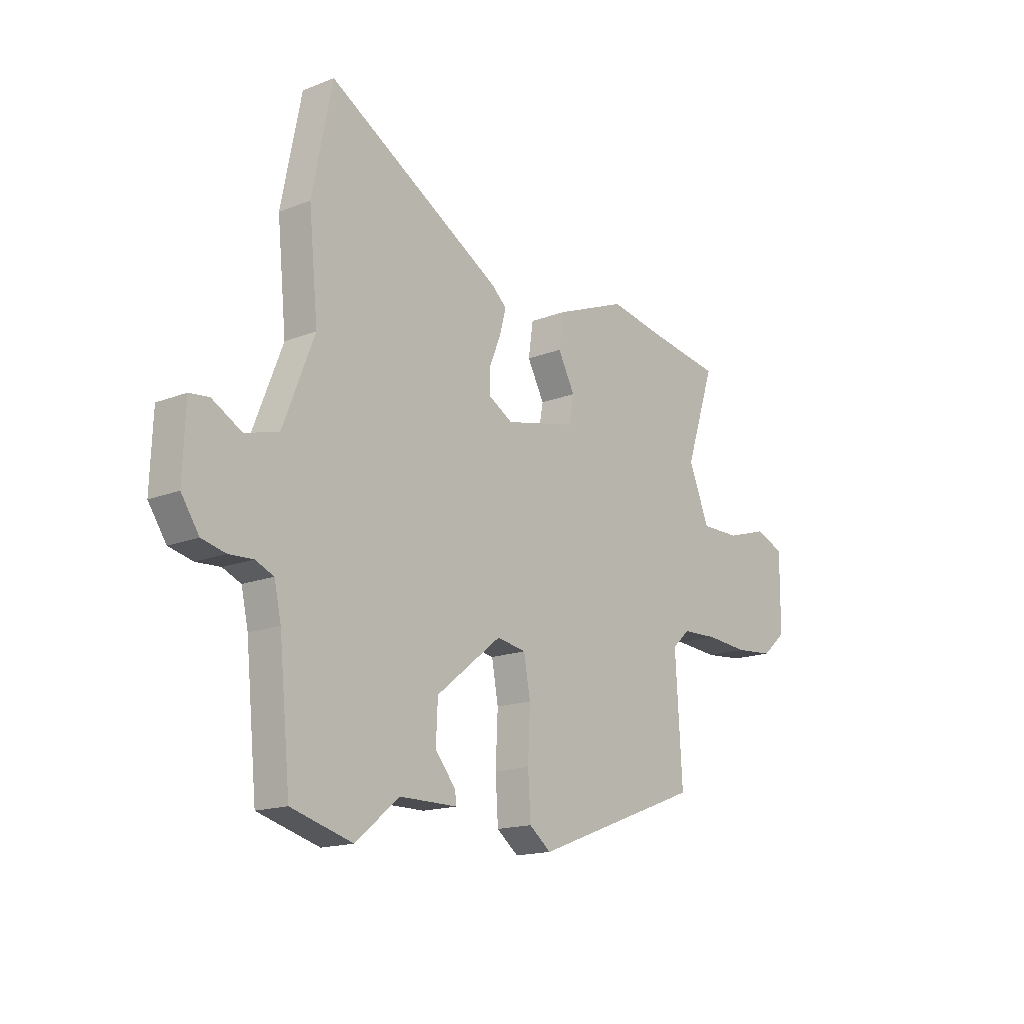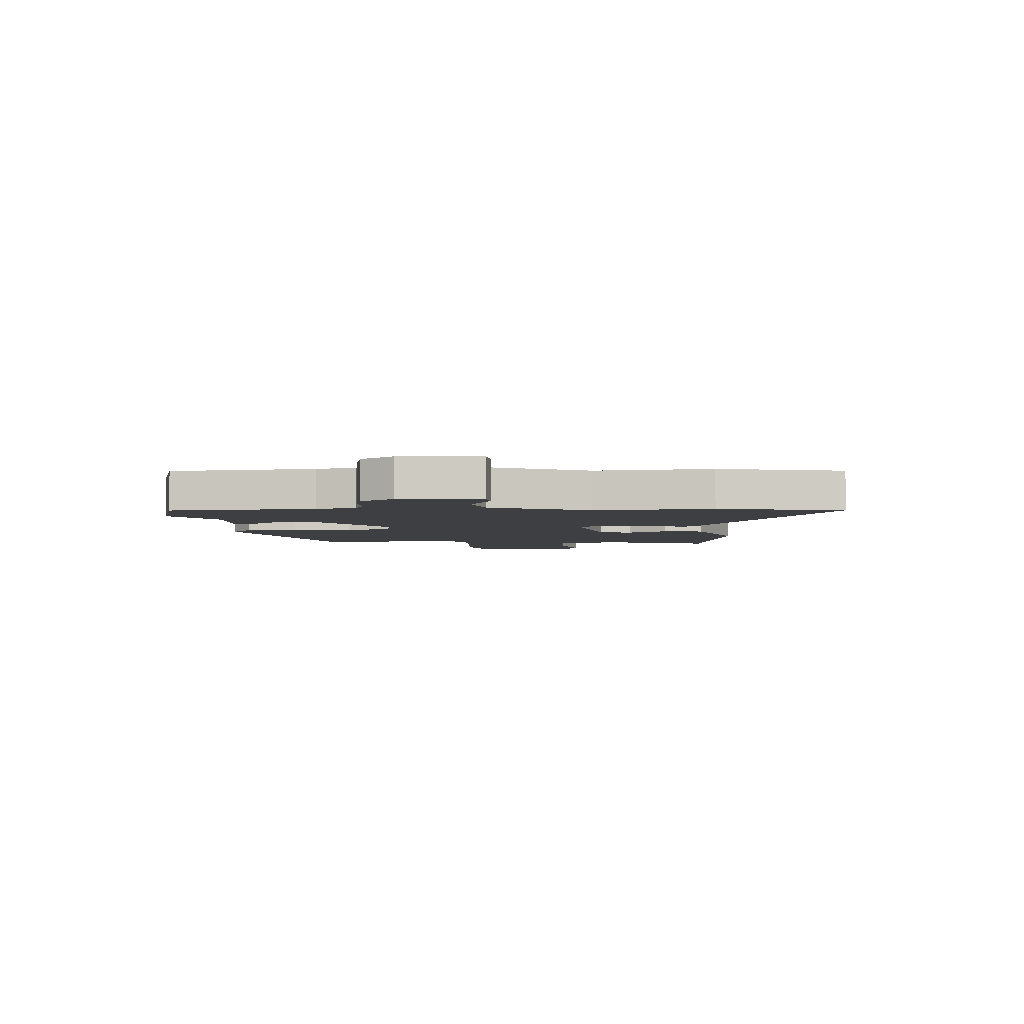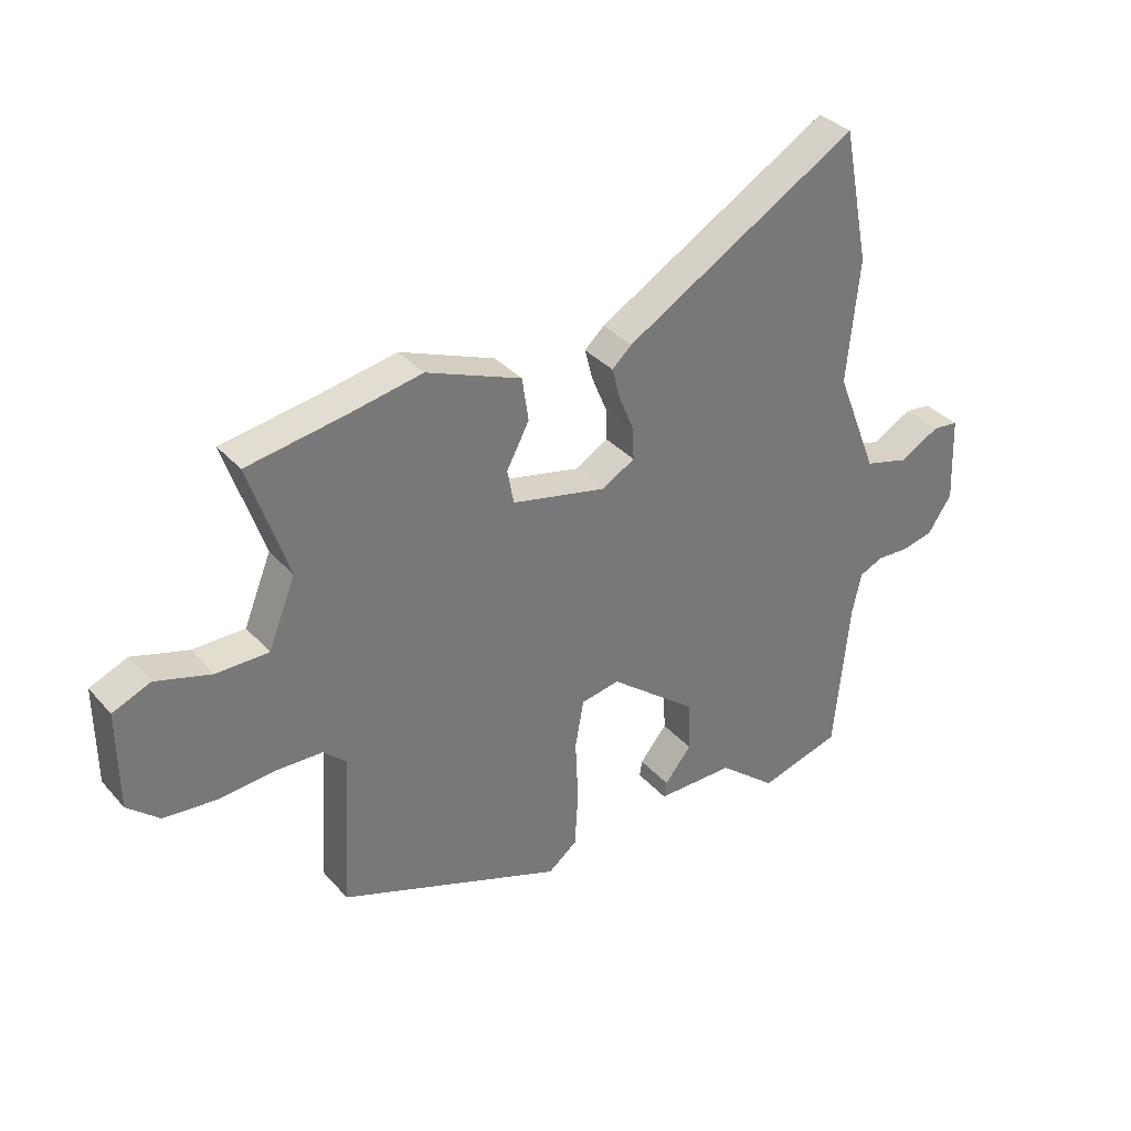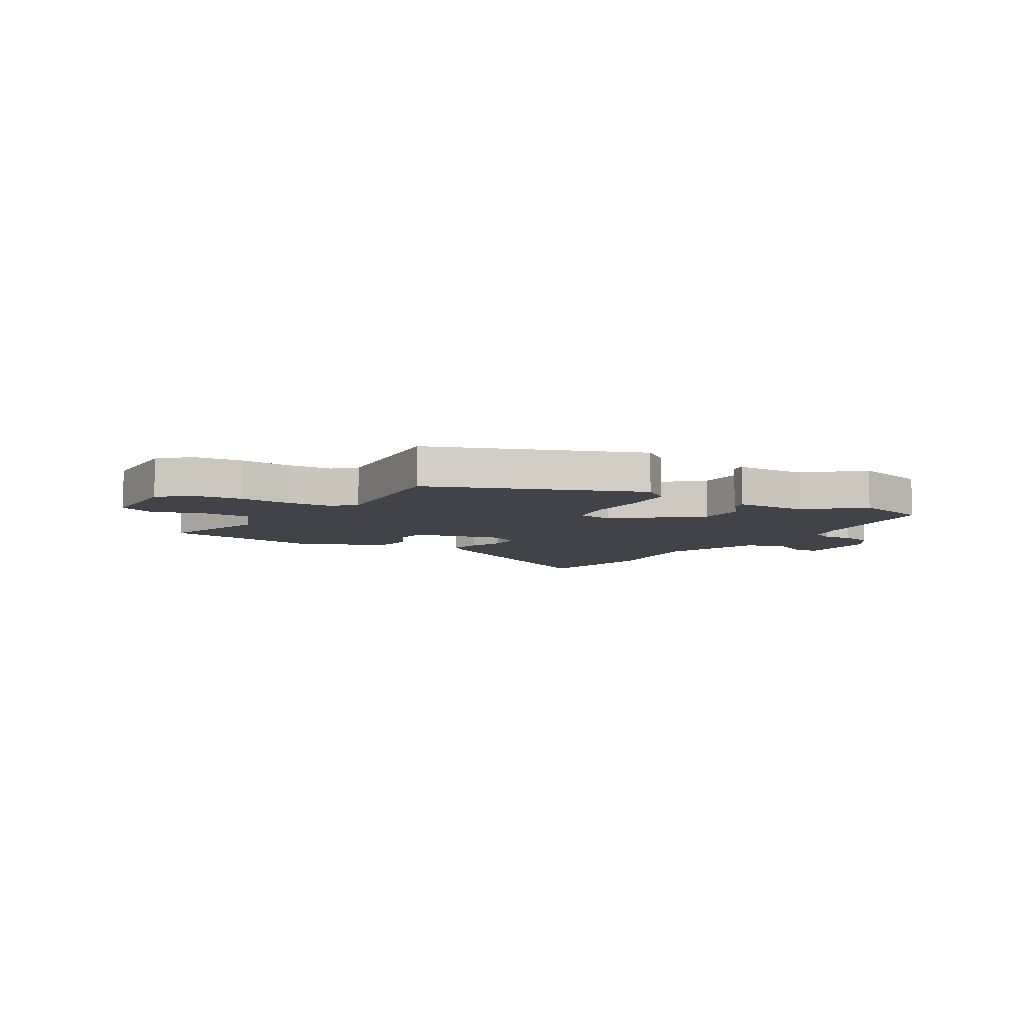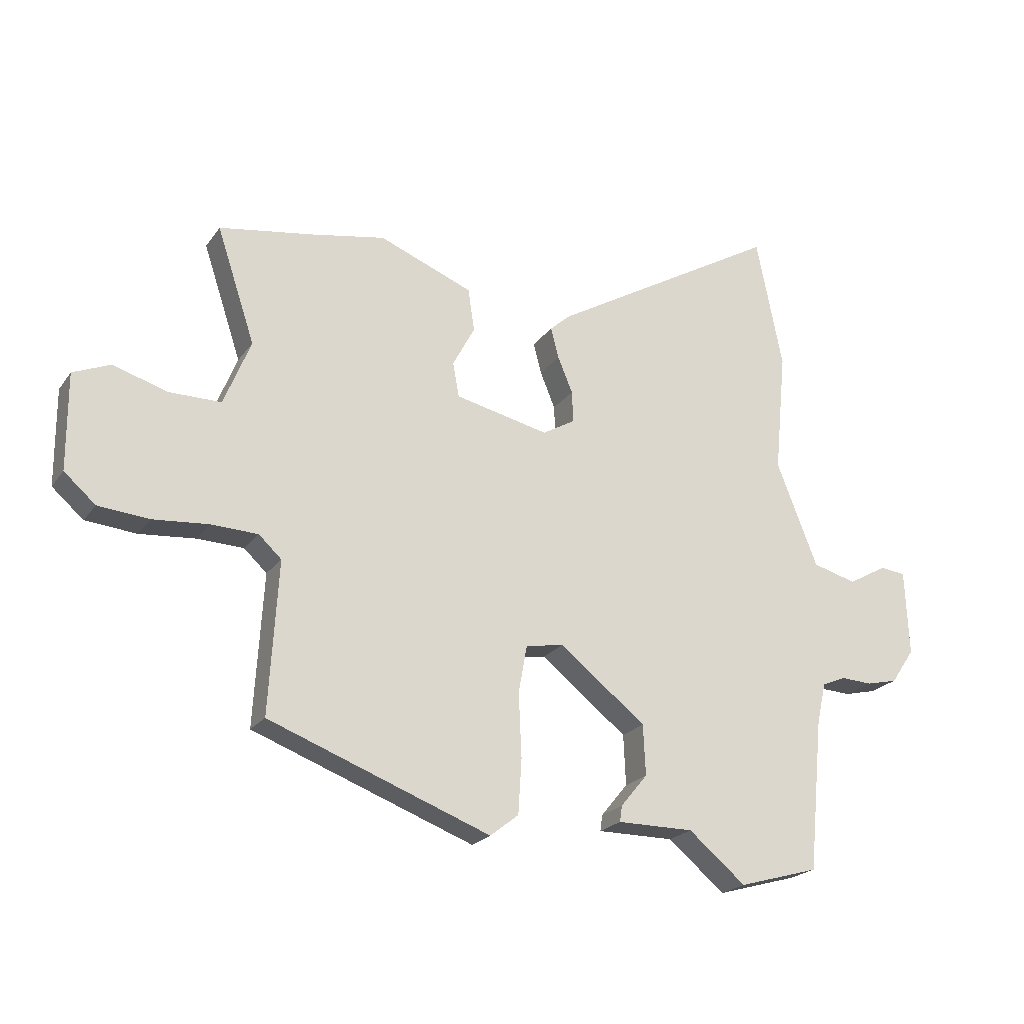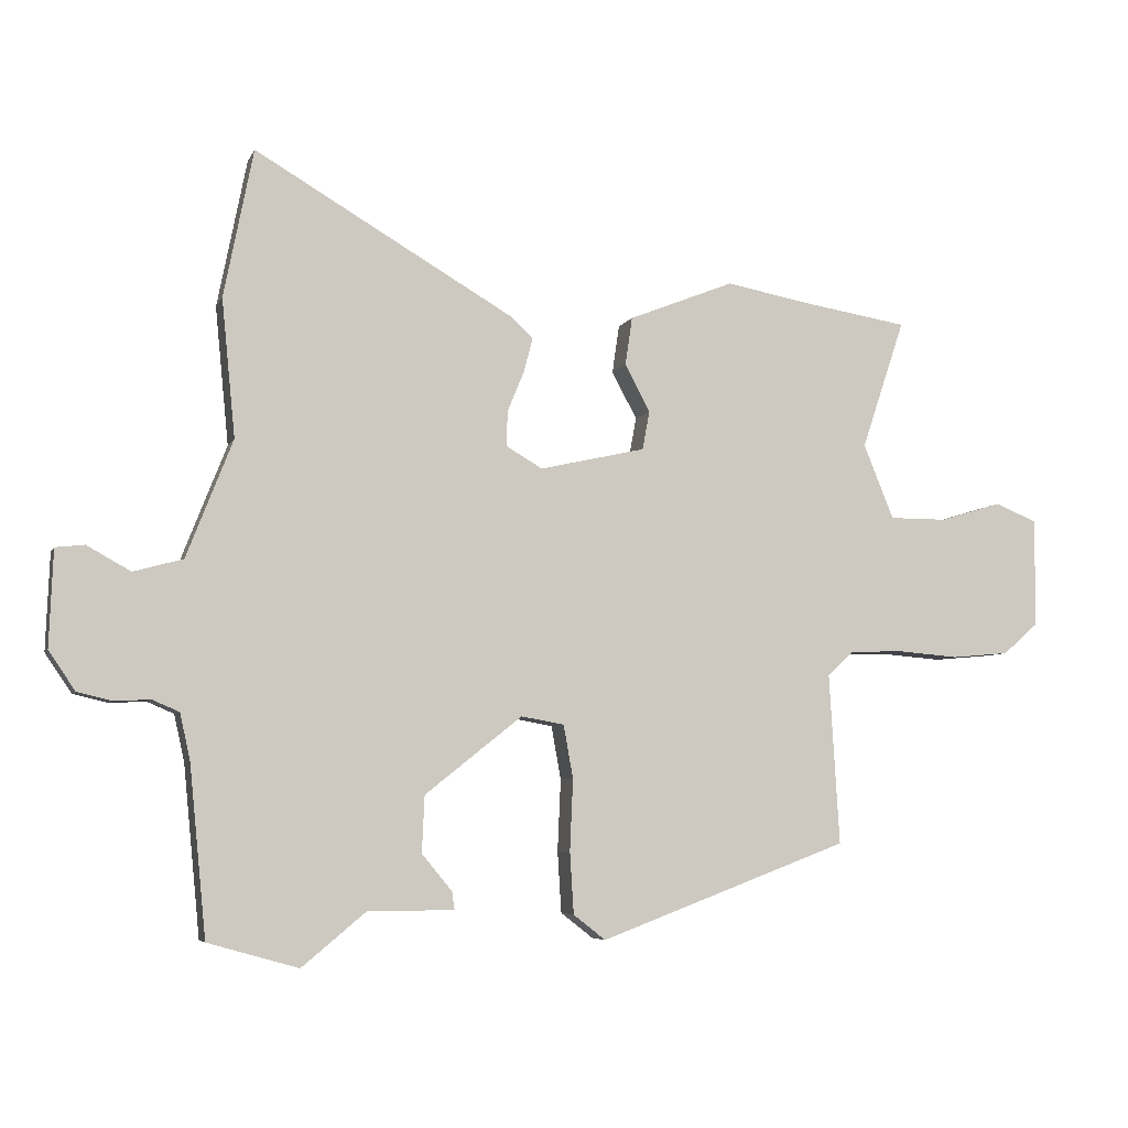
<metadata>
{"format":"obj","ext":"obj","renderer":"f3d","projection":"perspective","resolution":1024,"background":"white","views":[{"elev":-16.0,"azim":-50.6,"up":"+Z"},{"elev":-4.1,"azim":-86.9,"up":"+Y"},{"elev":34.8,"azim":144.8,"up":"+Z"},{"elev":-7.6,"azim":149.8,"up":"+Y"},{"elev":-21.8,"azim":154.3,"up":"+Z"},{"elev":-5.7,"azim":-15.8,"up":"+Z"}]}
</metadata>
<code>
v -0.507 0.07 0.466
v -0.461 0.07 0.697
v -0.057 0.07 0.461
v -0.023 0.07 0.43
v -0.037 0.07 0.376
v -0.063 0.07 0.313
v -0.065 0.07 0.258
v -0.008 0.07 0.225
v 0.156 0.07 0.262
v 0.167 0.07 0.322
v 0.128 0.07 0.395
v 0.139 0.07 0.47
v 0.303 0.07 0.535
v 0.431 0.07 0.511
v 0.598 0.07 0.484
v 0.531 0.07 0.283
v 0.578 0.07 0.167
v 0.668 0.07 0.167
v 0.764 0.07 0.196
v 0.829 0.07 0.169
v 0.828 0.07 0
v 0.773 0.07 -0.048
v 0.684 0.07 -0.056
v 0.587 0.07 -0.048
v 0.505 0.07 -0.051
v 0.465 0.07 -0.088
v 0.481 0.07 -0.354
v 0.093 0.07 -0.5
v 0.043 0.07 -0.461
v 0.037 0.07 -0.365
v 0.042 0.07 -0.254
v 0.027 0.07 -0.171
v -0.04 0.07 -0.159
v -0.191 0.07 -0.279
v -0.195 0.07 -0.367
v -0.148 0.07 -0.424
v -0.144 0.07 -0.452
v -0.278 0.07 -0.452
v -0.378 0.07 -0.535
v -0.519 0.07 -0.495
v -0.545 0.07 -0.23
v -0.561 0.07 -0.158
v -0.603 0.07 -0.14
v -0.658 0.07 -0.143
v -0.713 0.07 -0.13
v -0.754 0.07 -0.069
v -0.748 0.07 0.081
v -0.703 0.07 0.086
v -0.635 0.07 0.048
v -0.558 0.07 0.069
v -0.486 0.07 0.252
v -0.507 0 0.466
v -0.461 0 0.697
v -0.057 0 0.461
v -0.023 0 0.43
v -0.037 0 0.376
v -0.063 0 0.313
v -0.065 0 0.258
v -0.008 0 0.225
v 0.156 0 0.262
v 0.167 0 0.322
v 0.128 0 0.395
v 0.139 0 0.47
v 0.303 0 0.535
v 0.431 0 0.511
v 0.598 0 0.484
v 0.531 0 0.283
v 0.578 0 0.167
v 0.668 0 0.167
v 0.764 0 0.196
v 0.829 0 0.169
v 0.828 0 0
v 0.773 0 -0.048
v 0.684 0 -0.056
v 0.587 0 -0.048
v 0.505 0 -0.051
v 0.465 0 -0.088
v 0.481 0 -0.354
v 0.093 0 -0.5
v 0.043 0 -0.461
v 0.037 0 -0.365
v 0.042 0 -0.254
v 0.027 0 -0.171
v -0.04 0 -0.159
v -0.191 0 -0.279
v -0.195 0 -0.367
v -0.148 0 -0.424
v -0.144 0 -0.452
v -0.278 0 -0.452
v -0.378 0 -0.535
v -0.519 0 -0.495
v -0.545 0 -0.23
v -0.561 0 -0.158
v -0.603 0 -0.14
v -0.658 0 -0.143
v -0.713 0 -0.13
v -0.754 0 -0.069
v -0.748 0 0.081
v -0.703 0 0.086
v -0.635 0 0.048
v -0.558 0 0.069
v -0.486 0 0.252
f 46 47 48 49
f 46 49 50
f 43 44 45 46
f 42 43 46 50
f 41 42 50 51
f 38 39 40 41
f 35 36 37 38
f 34 35 38 41
f 33 34 41 51
f 28 29 30 31
f 26 27 28 31
f 25 26 31 32
f 21 22 23 24
f 21 24 25
f 18 19 20 21
f 17 18 21 25
f 16 17 25 32
f 14 15 16 32
f 10 11 12 13
f 9 10 13 14
f 3 4 5 6
f 1 2 3 6
f 1 6 7
f 51 1 7 8
f 9 14 32 33
f 8 9 33
f 8 33 51
f 100 99 98 97
f 101 100 97
f 97 96 95 94
f 101 97 94 93
f 102 101 93 92
f 92 91 90 89
f 89 88 87 86
f 92 89 86 85
f 102 92 85 84
f 82 81 80 79
f 82 79 78 77
f 83 82 77 76
f 75 74 73 72
f 76 75 72
f 72 71 70 69
f 76 72 69 68
f 83 76 68 67
f 83 67 66 65
f 64 63 62 61
f 65 64 61 60
f 57 56 55 54
f 57 54 53 52
f 58 57 52
f 59 58 52 102
f 84 83 65 60
f 84 60 59
f 102 84 59
f 1 52 53 2
f 2 53 54 3
f 3 54 55 4
f 4 55 56 5
f 5 56 57 6
f 6 57 58 7
f 7 58 59 8
f 8 59 60 9
f 9 60 61 10
f 10 61 62 11
f 11 62 63 12
f 12 63 64 13
f 13 64 65 14
f 14 65 66 15
f 15 66 67 16
f 16 67 68 17
f 17 68 69 18
f 18 69 70 19
f 19 70 71 20
f 20 71 72 21
f 21 72 73 22
f 22 73 74 23
f 23 74 75 24
f 24 75 76 25
f 25 76 77 26
f 26 77 78 27
f 27 78 79 28
f 28 79 80 29
f 29 80 81 30
f 30 81 82 31
f 31 82 83 32
f 32 83 84 33
f 33 84 85 34
f 34 85 86 35
f 35 86 87 36
f 36 87 88 37
f 37 88 89 38
f 38 89 90 39
f 39 90 91 40
f 40 91 92 41
f 41 92 93 42
f 42 93 94 43
f 43 94 95 44
f 44 95 96 45
f 45 96 97 46
f 46 97 98 47
f 47 98 99 48
f 48 99 100 49
f 49 100 101 50
f 50 101 102 51
f 51 102 52 1

</code>
